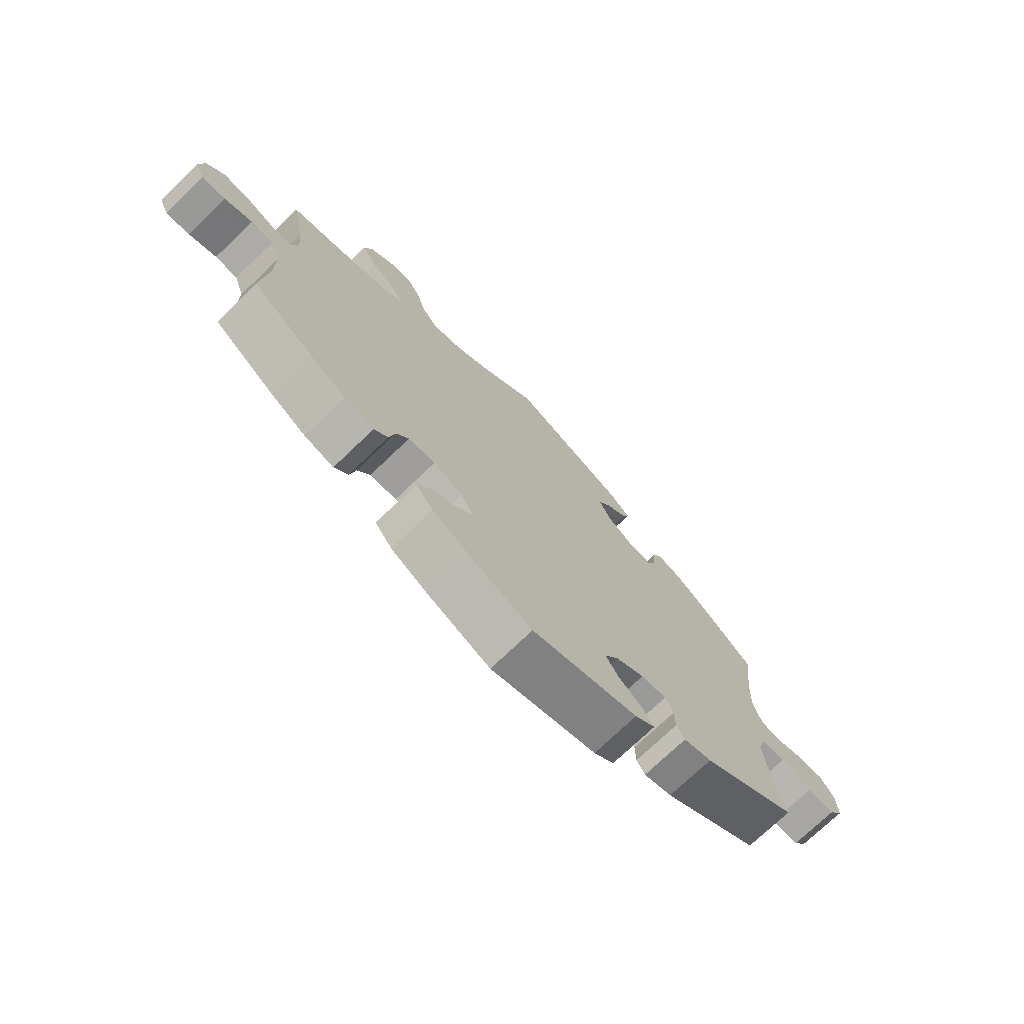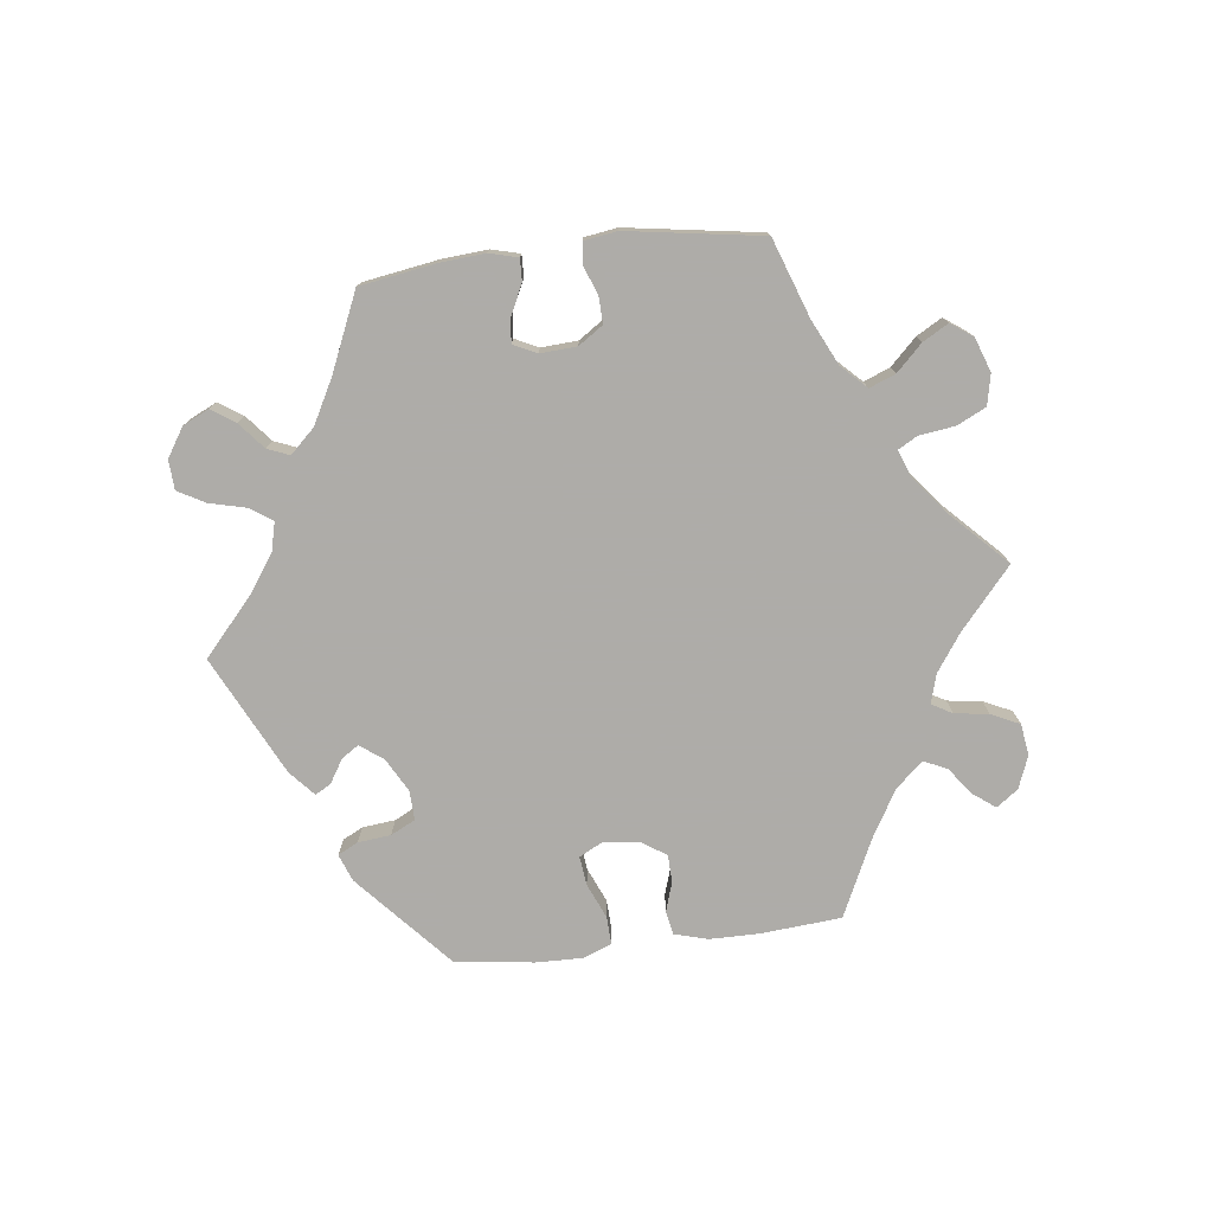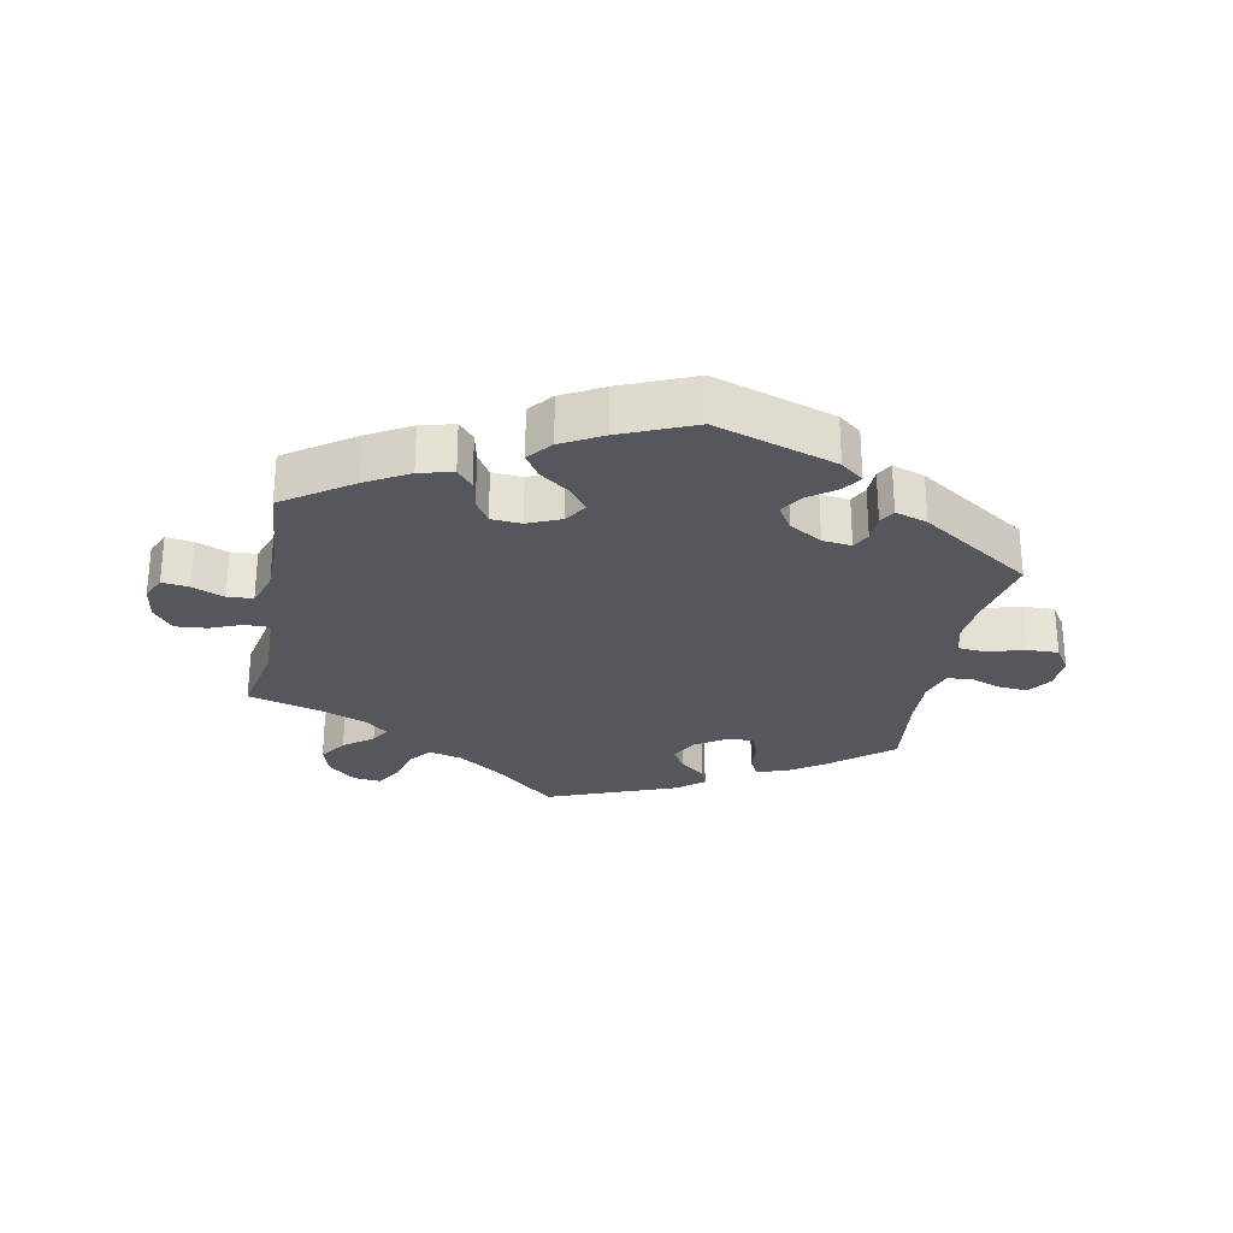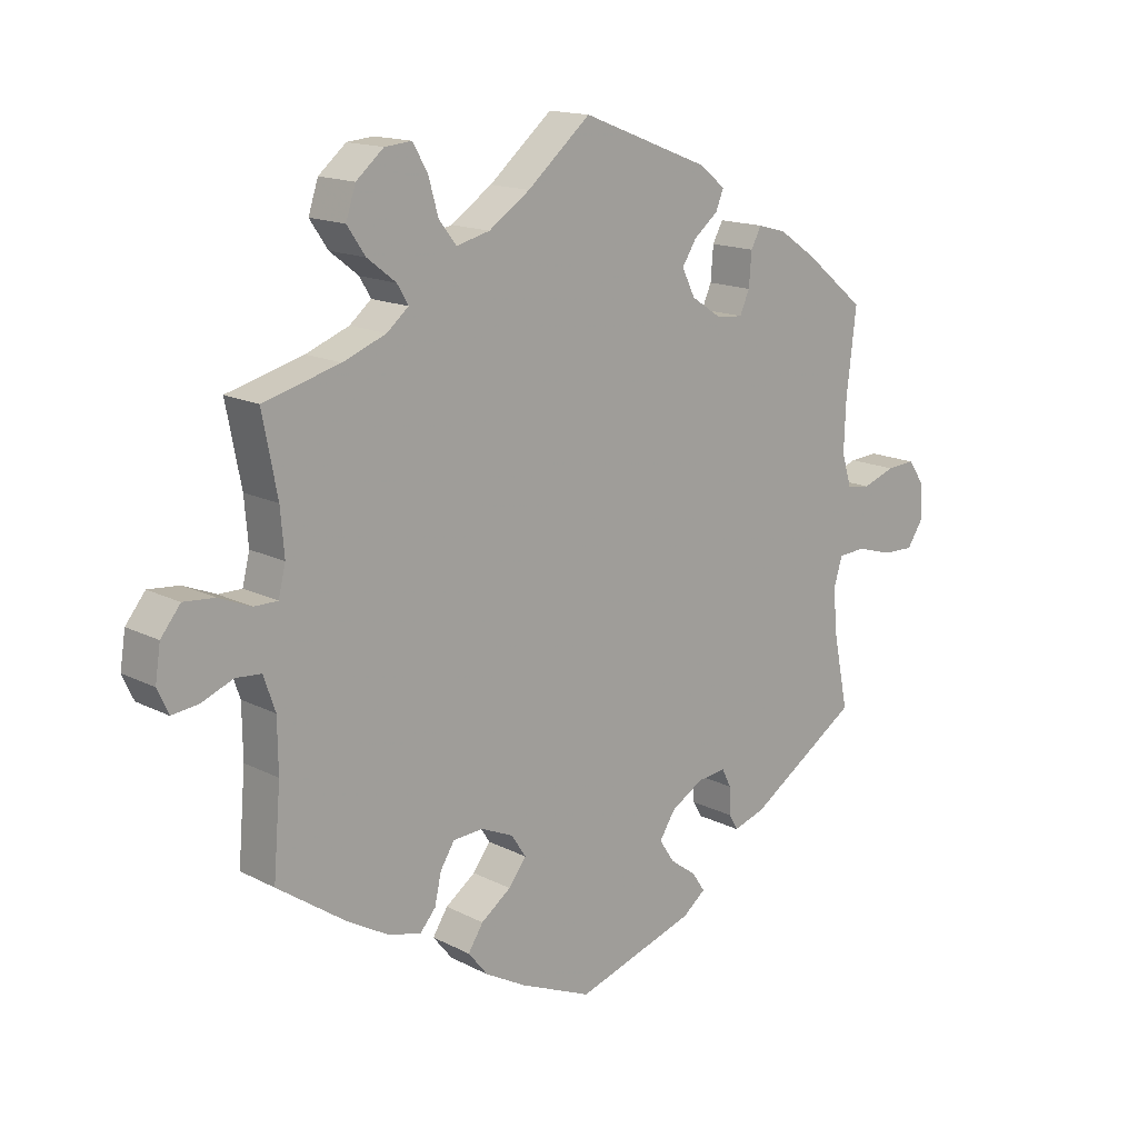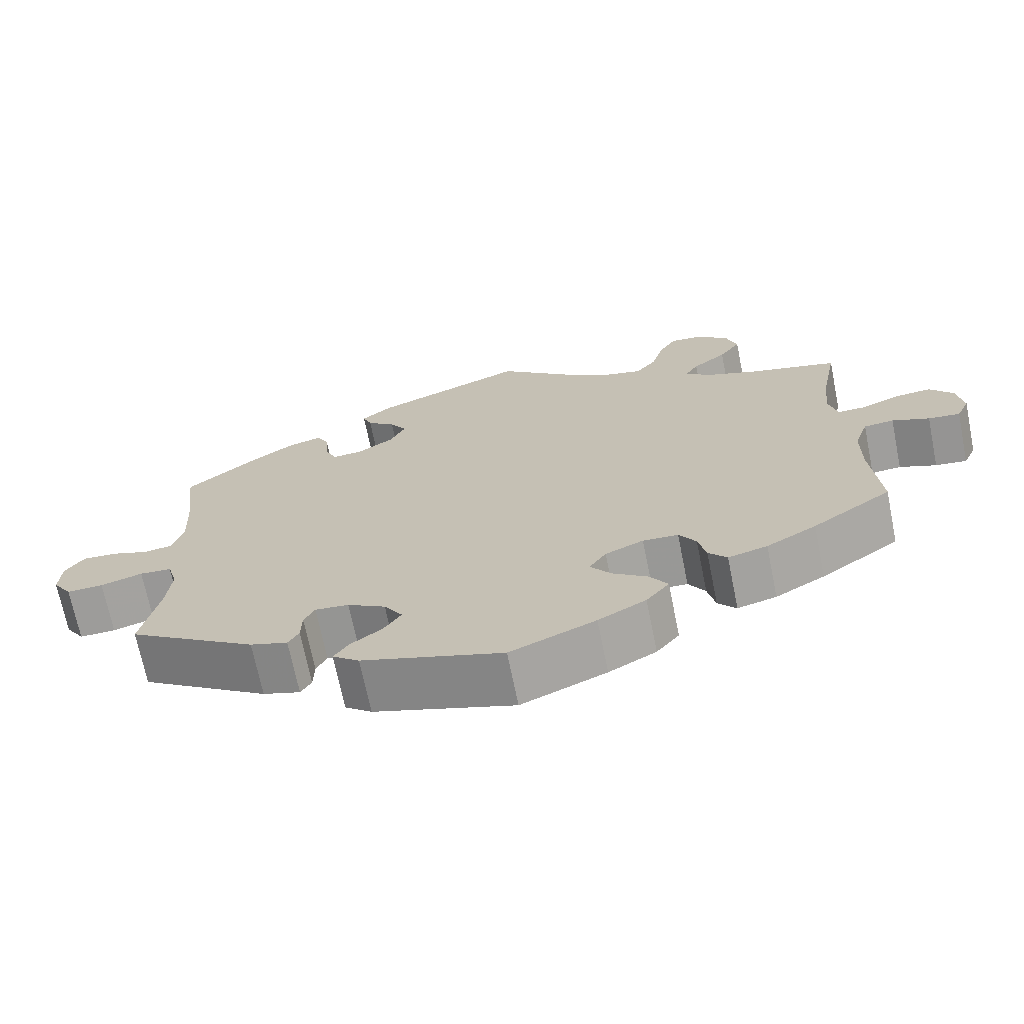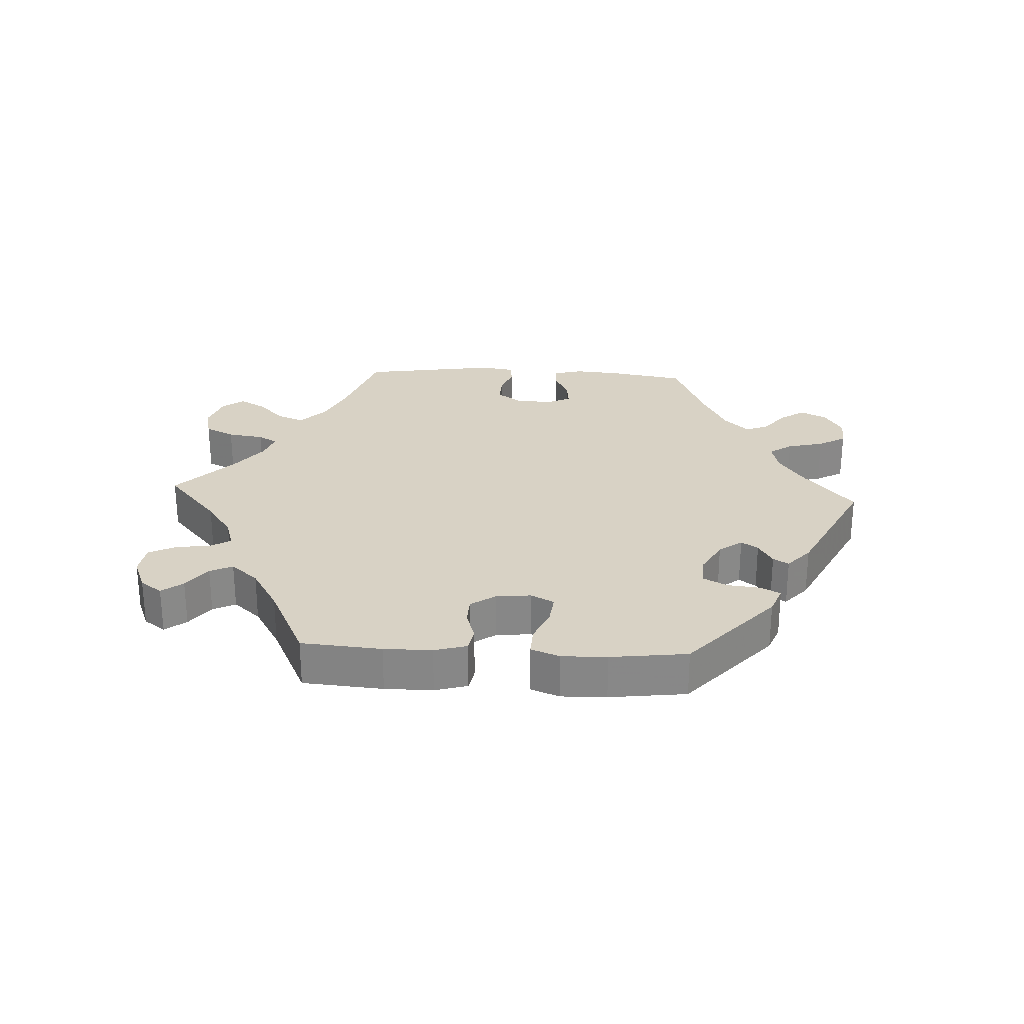
<metadata>
{"format":"obj","ext":"obj","renderer":"f3d","projection":"perspective","resolution":1024,"background":"white","views":[{"elev":-73.5,"azim":133.9,"up":"+Z"},{"elev":-77.0,"azim":-23.1,"up":"+Y"},{"elev":-27.5,"azim":169.0,"up":"+Y"},{"elev":15.2,"azim":137.5,"up":"+Z"},{"elev":-69.8,"azim":11.5,"up":"+Z"},{"elev":27.7,"azim":153.0,"up":"+Y"}]}
</metadata>
<code>
v 0.097 0.07 0.495
v 0.16 0.07 0.452
v 0.211 0.07 0.439
v 0.238 0.07 0.473
v 0.253 0.07 0.527
v 0.276 0.07 0.566
v 0.317 0.07 0.562
v 0.359 0.07 0.526
v 0.374 0.07 0.48
v 0.346 0.07 0.439
v 0.302 0.07 0.405
v 0.285 0.07 0.376
v 0.318 0.07 0.348
v 0.384 0.07 0.322
v 0.501 0.07 0.29
v 0.478 0.07 0.172
v 0.472 0.07 0.103
v 0.483 0.07 0.058
v 0.519 0.07 0.058
v 0.568 0.07 0.078
v 0.616 0.07 0.082
v 0.646 0.07 0.044
v 0.654 0.07 -0.009
v 0.637 0.07 -0.046
v 0.596 0.07 -0.041
v 0.548 0.07 -0.021
v 0.509 0.07 -0.024
v 0.491 0.07 -0.076
v 0.49 0.07 -0.155
v 0.501 0.07 -0.289
v 0.398 0.07 -0.36
v 0.333 0.07 -0.397
v 0.282 0.07 -0.41
v 0.258 0.07 -0.382
v 0.248 0.07 -0.336
v 0.226 0.07 -0.301
v 0.18 0.07 -0.298
v 0.13 0.07 -0.32
v 0.108 0.07 -0.354
v 0.135 0.07 -0.39
v 0.181 0.07 -0.424
v 0.204 0.07 -0.46
v 0.174 0.07 -0.497
v 0.112 0.07 -0.531
v 0.001 0.07 -0.578
v -0.183 0.07 -0.518
v -0.218 0.07 -0.49
v -0.199 0.07 -0.461
v -0.158 0.07 -0.431
v -0.135 0.07 -0.396
v -0.159 0.07 -0.358
v -0.209 0.07 -0.328
v -0.253 0.07 -0.323
v -0.267 0.07 -0.351
v -0.268 0.07 -0.393
v -0.282 0.07 -0.417
v -0.331 0.07 -0.401
v -0.5 0.07 -0.289
v -0.477 0.07 -0.175
v -0.471 0.07 -0.107
v -0.484 0.07 -0.063
v -0.526 0.07 -0.06
v -0.581 0.07 -0.076
v -0.629 0.07 -0.077
v -0.654 0.07 -0.039
v -0.652 0.07 0.013
v -0.627 0.07 0.05
v -0.583 0.07 0.047
v -0.533 0.07 0.029
v -0.497 0.07 0.034
v -0.482 0.07 0.084
v -0.485 0.07 0.161
v -0.5 0.07 0.289
v -0.408 0.07 0.364
v -0.351 0.07 0.403
v -0.307 0.07 0.415
v -0.291 0.07 0.385
v -0.287 0.07 0.334
v -0.272 0.07 0.3
v -0.232 0.07 0.303
v -0.185 0.07 0.334
v -0.165 0.07 0.375
v -0.187 0.07 0.41
v -0.224 0.07 0.44
v -0.236 0.07 0.47
v -0.196 0.07 0.502
v 0 0.07 0.578
v 0.097 0 0.495
v 0.16 0 0.452
v 0.211 0 0.439
v 0.238 0 0.473
v 0.253 0 0.527
v 0.276 0 0.566
v 0.317 0 0.562
v 0.359 0 0.526
v 0.374 0 0.48
v 0.346 0 0.439
v 0.302 0 0.405
v 0.285 0 0.376
v 0.318 0 0.348
v 0.384 0 0.322
v 0.501 0 0.29
v 0.478 0 0.172
v 0.472 0 0.103
v 0.483 0 0.058
v 0.519 0 0.058
v 0.568 0 0.078
v 0.616 0 0.082
v 0.646 0 0.044
v 0.654 0 -0.009
v 0.637 0 -0.046
v 0.596 0 -0.041
v 0.548 0 -0.021
v 0.509 0 -0.024
v 0.491 0 -0.076
v 0.49 0 -0.155
v 0.501 0 -0.289
v 0.398 0 -0.36
v 0.333 0 -0.397
v 0.282 0 -0.41
v 0.258 0 -0.382
v 0.248 0 -0.336
v 0.226 0 -0.301
v 0.18 0 -0.298
v 0.13 0 -0.32
v 0.108 0 -0.354
v 0.135 0 -0.39
v 0.181 0 -0.424
v 0.204 0 -0.46
v 0.174 0 -0.497
v 0.112 0 -0.531
v 0.001 0 -0.578
v -0.183 0 -0.518
v -0.218 0 -0.49
v -0.199 0 -0.461
v -0.158 0 -0.431
v -0.135 0 -0.396
v -0.159 0 -0.358
v -0.209 0 -0.328
v -0.253 0 -0.323
v -0.267 0 -0.351
v -0.268 0 -0.393
v -0.282 0 -0.417
v -0.331 0 -0.401
v -0.5 0 -0.289
v -0.477 0 -0.175
v -0.471 0 -0.107
v -0.484 0 -0.063
v -0.526 0 -0.06
v -0.581 0 -0.076
v -0.629 0 -0.077
v -0.654 0 -0.039
v -0.652 0 0.013
v -0.627 0 0.05
v -0.583 0 0.047
v -0.533 0 0.029
v -0.497 0 0.034
v -0.482 0 0.084
v -0.485 0 0.161
v -0.5 0 0.289
v -0.408 0 0.364
v -0.351 0 0.403
v -0.307 0 0.415
v -0.291 0 0.385
v -0.287 0 0.334
v -0.272 0 0.3
v -0.232 0 0.303
v -0.185 0 0.334
v -0.165 0 0.375
v -0.187 0 0.41
v -0.224 0 0.44
v -0.236 0 0.47
v -0.196 0 0.502
v 0 0 0.578
f 86 87 1
f 83 84 85 86
f 82 83 86 1
f 81 82 1 2
f 80 81 2 3
f 75 76 77 78
f 75 78 79
f 72 73 74 75
f 71 72 75 79
f 70 71 79 80
f 66 67 68 69
f 64 65 66 69
f 62 63 64 69
f 61 62 69 70
f 60 61 70 80
f 56 57 58 59
f 54 55 56 59
f 53 54 59 60
f 52 53 60 80
f 46 47 48 49
f 46 49 50
f 45 46 50
f 44 45 50 51
f 40 41 42 43
f 39 40 43 44
f 32 33 34 35
f 32 35 36
f 29 30 31 32
f 28 29 32 36
f 27 28 36 37
f 23 24 25 26
f 23 26 27
f 22 23 27
f 19 20 21 22
f 18 19 22 27
f 14 15 16
f 13 14 16 17
f 12 13 17 18
f 8 9 10 11
f 8 11 12
f 7 8 12
f 4 5 6 7
f 3 4 7 12
f 51 52 80 3
f 39 44 51
f 38 39 51 3
f 18 27 37 38
f 3 12 18 38
f 88 174 173
f 173 172 171 170
f 88 173 170 169
f 89 88 169 168
f 90 89 168 167
f 165 164 163 162
f 166 165 162
f 162 161 160 159
f 166 162 159 158
f 167 166 158 157
f 156 155 154 153
f 156 153 152 151
f 156 151 150 149
f 157 156 149 148
f 167 157 148 147
f 146 145 144 143
f 146 143 142 141
f 147 146 141 140
f 167 147 140 139
f 136 135 134 133
f 137 136 133
f 137 133 132
f 138 137 132 131
f 130 129 128 127
f 131 130 127 126
f 122 121 120 119
f 123 122 119
f 119 118 117 116
f 123 119 116 115
f 124 123 115 114
f 113 112 111 110
f 114 113 110
f 114 110 109
f 109 108 107 106
f 114 109 106 105
f 103 102 101
f 104 103 101 100
f 105 104 100 99
f 98 97 96 95
f 99 98 95
f 99 95 94
f 94 93 92 91
f 99 94 91 90
f 90 167 139 138
f 138 131 126
f 90 138 126 125
f 125 124 114 105
f 125 105 99 90
f 1 88 89 2
f 2 89 90 3
f 3 90 91 4
f 4 91 92 5
f 5 92 93 6
f 6 93 94 7
f 7 94 95 8
f 8 95 96 9
f 9 96 97 10
f 10 97 98 11
f 11 98 99 12
f 12 99 100 13
f 13 100 101 14
f 14 101 102 15
f 15 102 103 16
f 16 103 104 17
f 17 104 105 18
f 18 105 106 19
f 19 106 107 20
f 20 107 108 21
f 21 108 109 22
f 22 109 110 23
f 23 110 111 24
f 24 111 112 25
f 25 112 113 26
f 26 113 114 27
f 27 114 115 28
f 28 115 116 29
f 29 116 117 30
f 30 117 118 31
f 31 118 119 32
f 32 119 120 33
f 33 120 121 34
f 34 121 122 35
f 35 122 123 36
f 36 123 124 37
f 37 124 125 38
f 38 125 126 39
f 39 126 127 40
f 40 127 128 41
f 41 128 129 42
f 42 129 130 43
f 43 130 131 44
f 44 131 132 45
f 45 132 133 46
f 46 133 134 47
f 47 134 135 48
f 48 135 136 49
f 49 136 137 50
f 50 137 138 51
f 51 138 139 52
f 52 139 140 53
f 53 140 141 54
f 54 141 142 55
f 55 142 143 56
f 56 143 144 57
f 57 144 145 58
f 58 145 146 59
f 59 146 147 60
f 60 147 148 61
f 61 148 149 62
f 62 149 150 63
f 63 150 151 64
f 64 151 152 65
f 65 152 153 66
f 66 153 154 67
f 67 154 155 68
f 68 155 156 69
f 69 156 157 70
f 70 157 158 71
f 71 158 159 72
f 72 159 160 73
f 73 160 161 74
f 74 161 162 75
f 75 162 163 76
f 76 163 164 77
f 77 164 165 78
f 78 165 166 79
f 79 166 167 80
f 80 167 168 81
f 81 168 169 82
f 82 169 170 83
f 83 170 171 84
f 84 171 172 85
f 85 172 173 86
f 86 173 174 87
f 87 174 88 1

</code>
